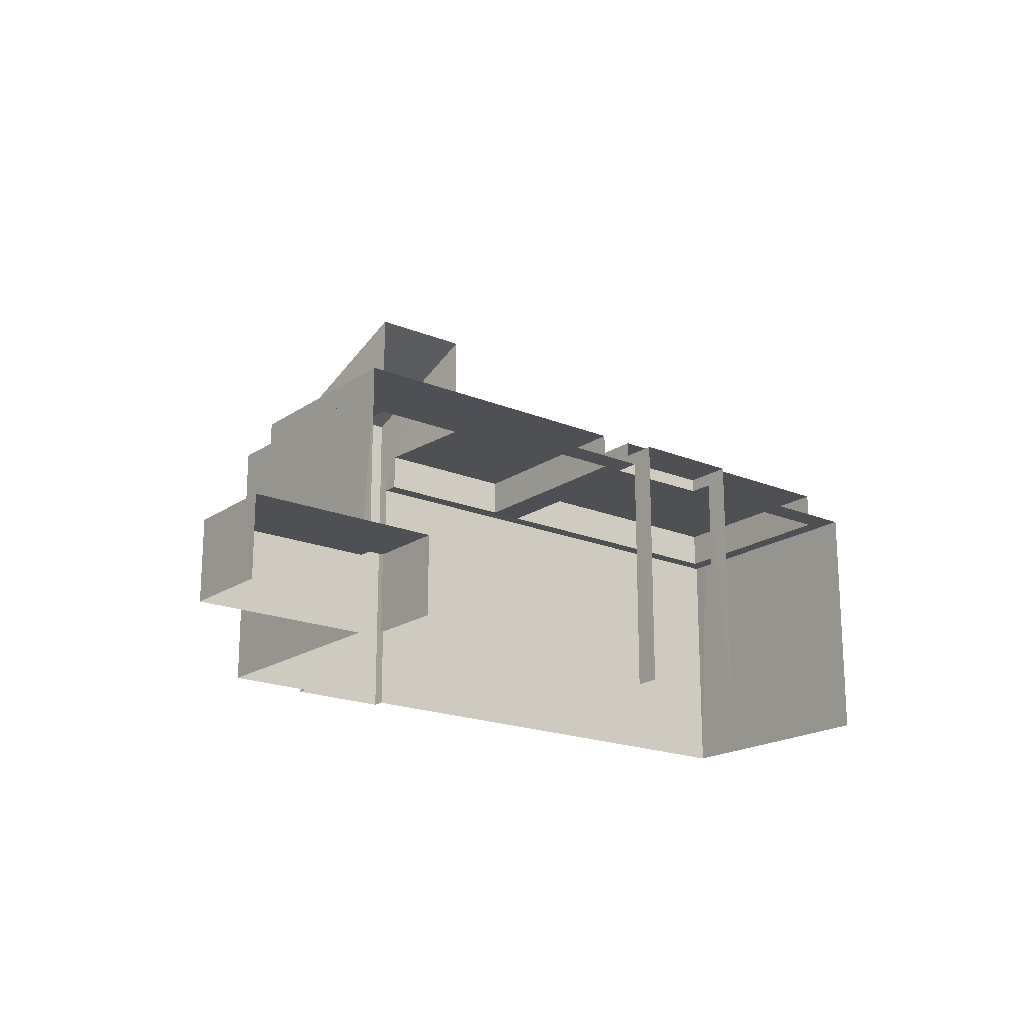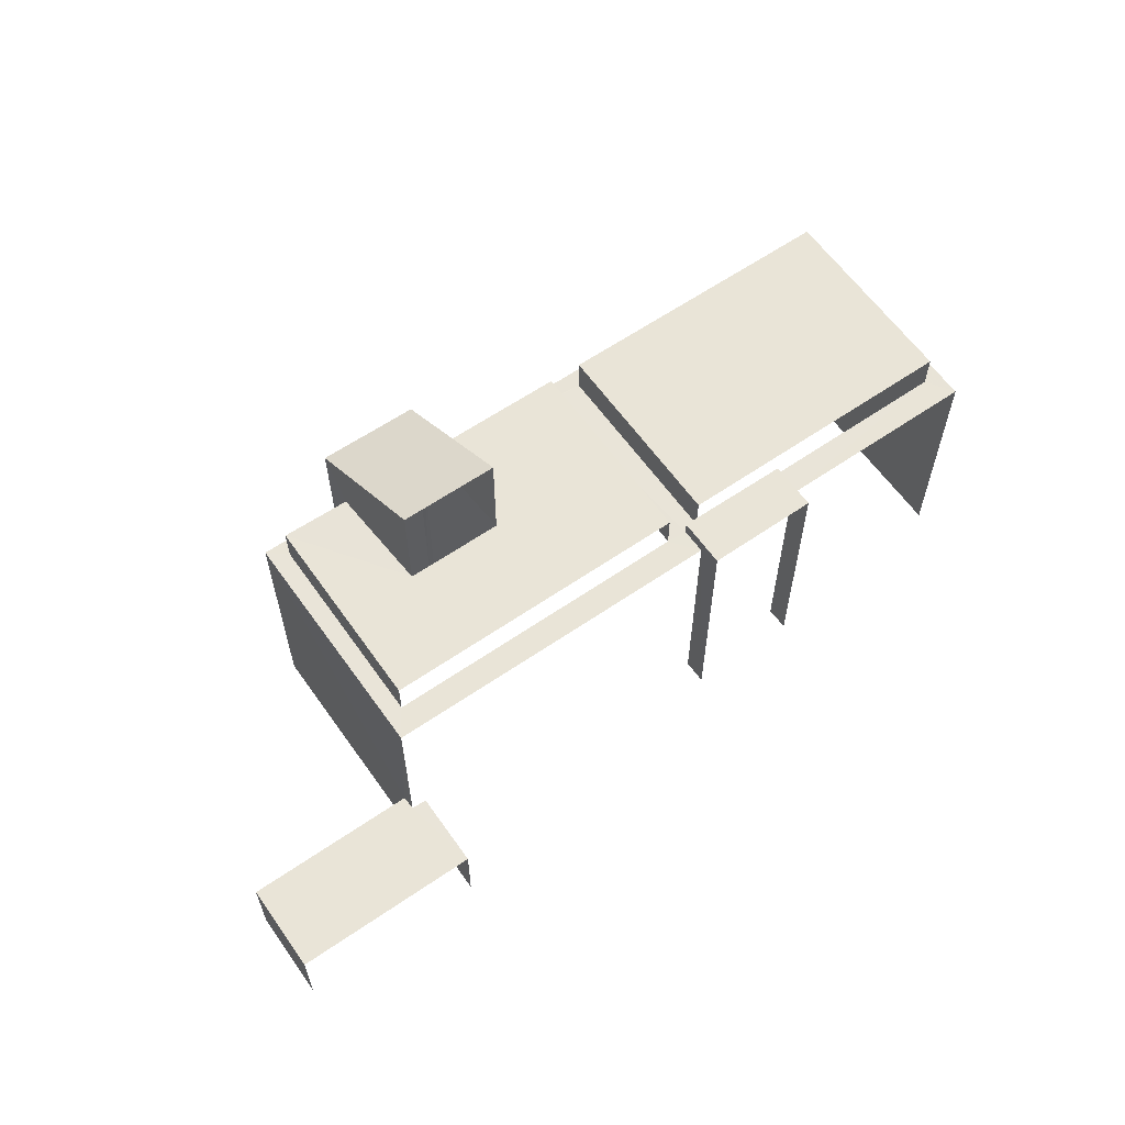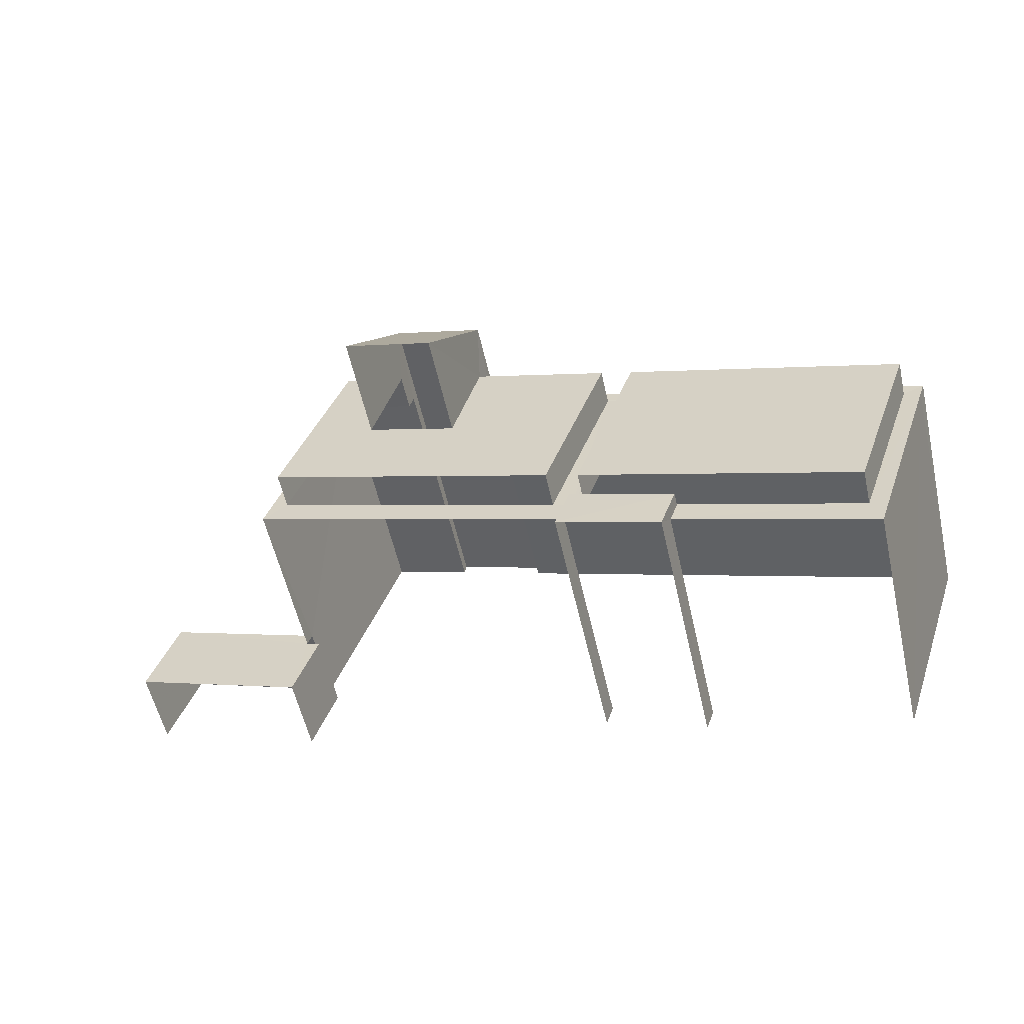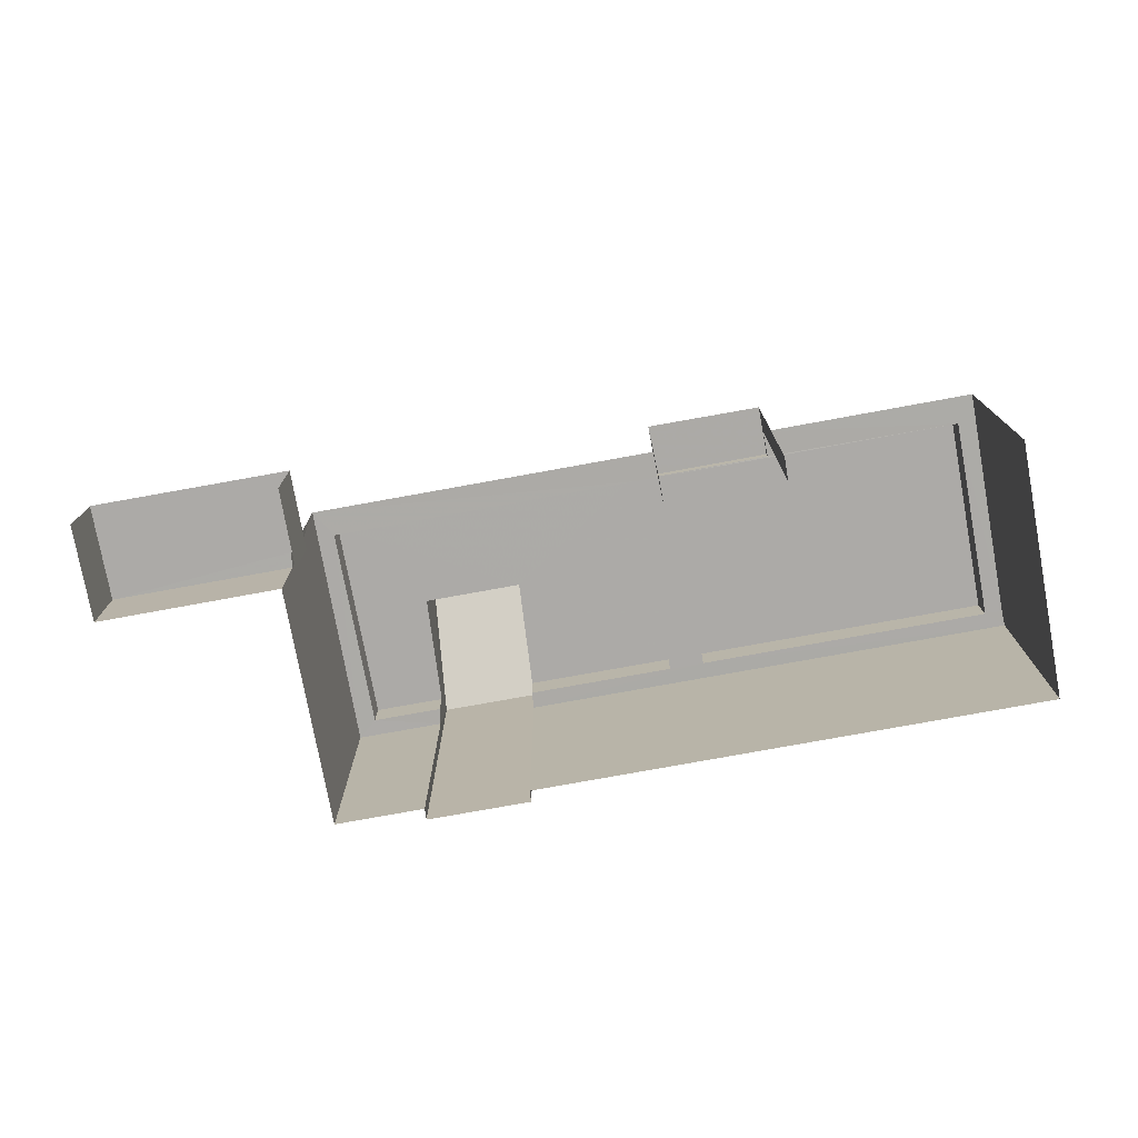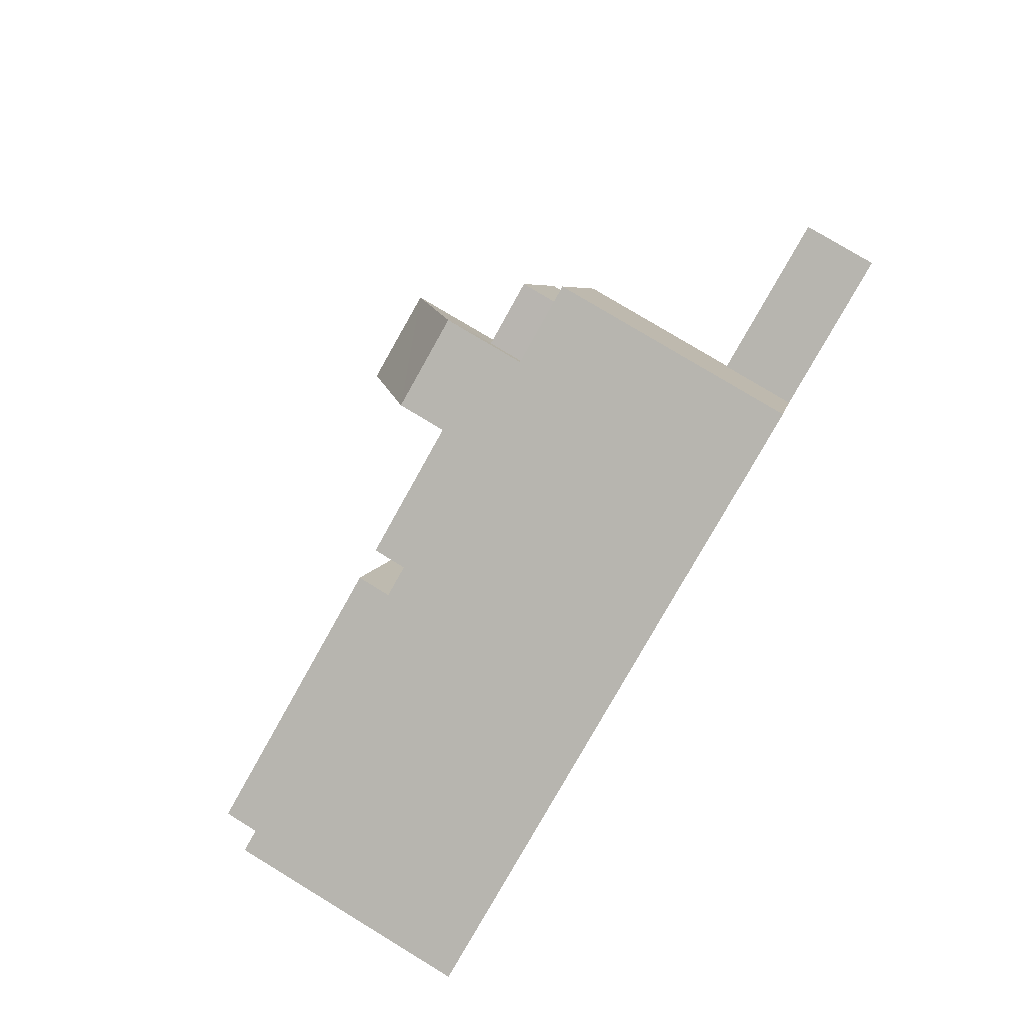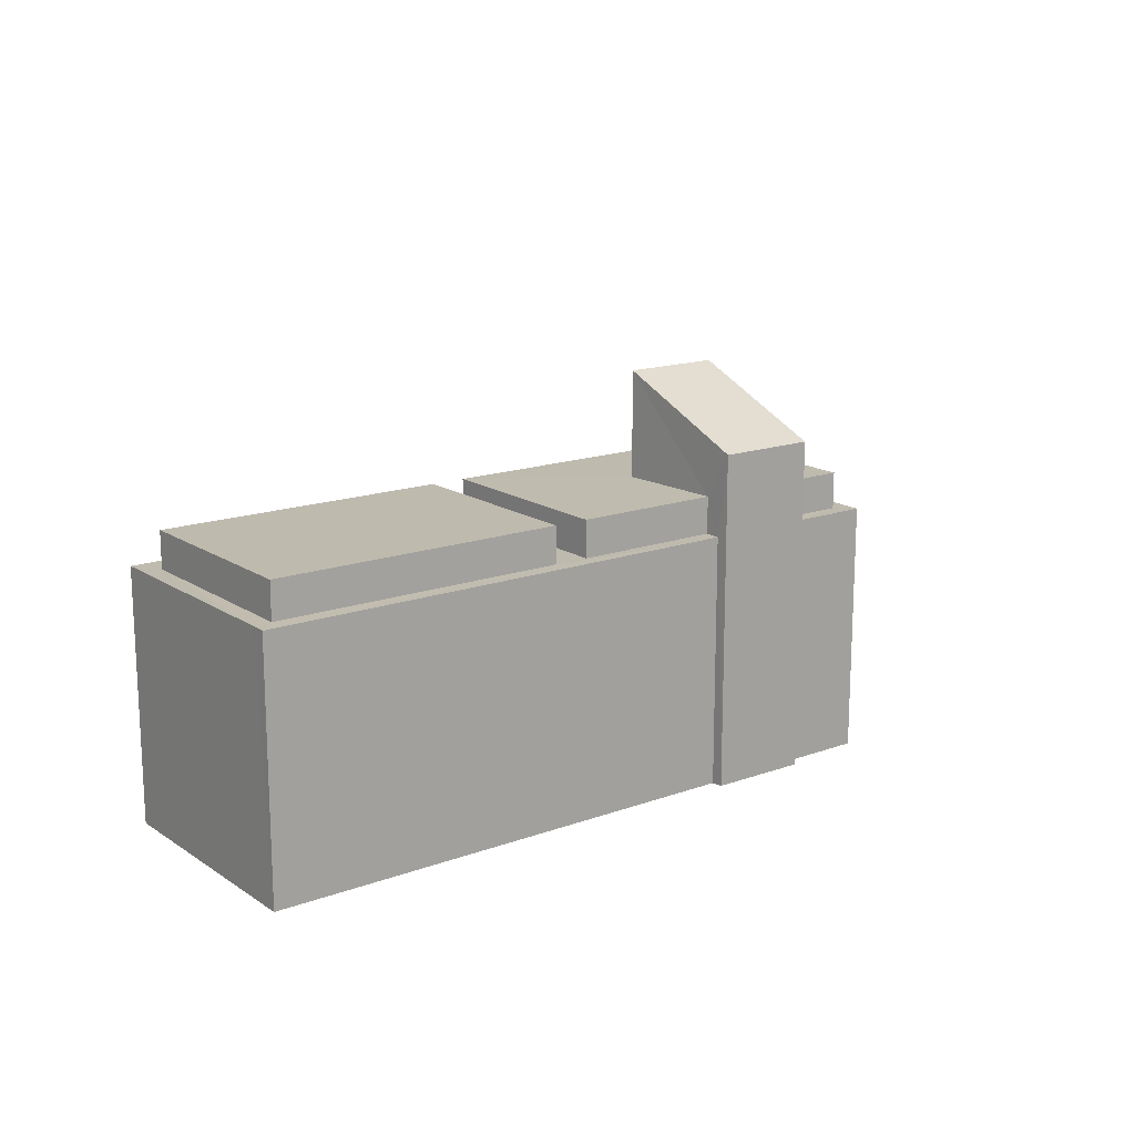
<metadata>
{"format":"obj","ext":"obj","renderer":"f3d","projection":"perspective","resolution":1024,"background":"white","views":[{"elev":-19.0,"azim":-57.2,"up":"+Z"},{"elev":61.0,"azim":-54.0,"up":"+Z"},{"elev":-57.3,"azim":12.8,"up":"+Y"},{"elev":-76.1,"azim":-8.6,"up":"+Z"},{"elev":79.8,"azim":121.1,"up":"+Y"},{"elev":15.8,"azim":124.1,"up":"+Z"}]}
</metadata>
<code>
v -2.242e+05 -1.283e+05 13.91
v -2.242e+05 -1.283e+05 13.91
v -2.242e+05 -1.283e+05 13.91
v -2.242e+05 -1.283e+05 13.91
v -2.242e+05 -1.283e+05 13.91
v -2.242e+05 -1.283e+05 13.91
v -2.242e+05 -1.283e+05 13.91
v -2.242e+05 -1.283e+05 13.91
v -2.242e+05 -1.283e+05 13.91
v -2.242e+05 -1.283e+05 13.91
v -2.242e+05 -1.283e+05 13.91
v -2.242e+05 -1.283e+05 13.91
v -2.242e+05 -1.283e+05 13.91
v -2.242e+05 -1.283e+05 13.91
v -2.242e+05 -1.283e+05 13.91
v -2.242e+05 -1.283e+05 13.91
v -2.242e+05 -1.283e+05 21.46
v -2.242e+05 -1.283e+05 21.46
v -2.242e+05 -1.283e+05 22.86
v -2.242e+05 -1.283e+05 22.86
v -2.242e+05 -1.283e+05 20.43
v -2.242e+05 -1.283e+05 20.43
v -2.242e+05 -1.283e+05 20.43
v -2.242e+05 -1.283e+05 20.43
v -2.242e+05 -1.283e+05 20.43
v -2.242e+05 -1.283e+05 20.43
v -2.242e+05 -1.283e+05 20.43
v -2.242e+05 -1.283e+05 20.43
v -2.242e+05 -1.283e+05 15.7
v -2.242e+05 -1.283e+05 15.7
v -2.242e+05 -1.283e+05 15.7
v -2.242e+05 -1.283e+05 15.7
v -2.242e+05 -1.283e+05 15.7
v -2.242e+05 -1.283e+05 15.7
v -2.242e+05 -1.283e+05 19.6
v -2.242e+05 -1.283e+05 19.6
v -2.242e+05 -1.283e+05 19.6
v -2.242e+05 -1.283e+05 19.6
v -2.242e+05 -1.283e+05 19.6
v -2.242e+05 -1.283e+05 19.6
v -2.242e+05 -1.283e+05 19.6
v -2.242e+05 -1.283e+05 19.6
v -2.242e+05 -1.283e+05 19.6
v -2.242e+05 -1.283e+05 19.6
v -2.242e+05 -1.283e+05 19.6
v -2.242e+05 -1.283e+05 19.6
v -2.242e+05 -1.283e+05 19.6
v -2.242e+05 -1.283e+05 19.6
v -2.242e+05 -1.283e+05 19.6
v -2.242e+05 -1.283e+05 19.6
v -2.242e+05 -1.283e+05 19.6
v -2.242e+05 -1.283e+05 19.6
v -2.242e+05 -1.283e+05 19.6
v -2.242e+05 -1.283e+05 19.6
v -2.242e+05 -1.283e+05 19.6
v -2.242e+05 -1.283e+05 19.91
v -2.242e+05 -1.283e+05 19.91
v -2.242e+05 -1.283e+05 19.91
v -2.242e+05 -1.283e+05 19.91
v -2.242e+05 -1.283e+05 20.43
v -2.242e+05 -1.283e+05 20.43
v -2.242e+05 -1.283e+05 20.43
v -2.242e+05 -1.283e+05 20.43
f 1 2 3
f 3 2 4
f 4 5 6
f 5 7 6
f 8 9 10
f 11 12 13
f 11 2 12
f 14 9 8
f 5 9 15
f 16 10 9
f 16 4 11
f 4 2 11
f 16 5 4
f 16 9 5
f 59 13 12
f 59 58 13
f 45 27 22
f 45 39 27
f 2 1 37
f 36 2 37
f 48 60 62
f 48 35 60
f 24 20 19
f 23 24 19
f 31 8 10
f 29 31 10
f 16 11 33
f 11 38 33
f 33 40 30
f 33 38 40
f 17 18 19
f 20 17 19
f 21 22 23
f 24 25 26
f 25 24 27
f 22 27 24
f 28 21 23
f 22 24 23
f 29 30 31
f 31 30 32
f 29 33 30
f 32 30 34
f 35 36 37
f 38 39 40
f 38 41 39
f 42 43 44
f 37 42 35
f 40 45 46
f 41 47 48
f 35 47 36
f 49 43 50
f 51 52 46
f 51 53 52
f 54 50 55
f 45 51 46
f 39 45 40
f 41 54 39
f 49 44 43
f 42 44 35
f 35 48 47
f 41 48 49
f 54 49 50
f 41 49 54
f 56 57 58
f 59 56 58
f 60 61 62
f 60 63 61
f 26 25 54
f 55 26 54
f 12 36 59
f 59 36 56
f 12 2 36
f 56 36 47
f 5 15 46
f 52 5 46
f 11 13 38
f 13 58 38
f 38 57 41
f 38 58 57
f 4 6 50
f 6 17 50
f 26 20 24
f 26 17 20
f 55 50 26
f 50 17 26
f 18 7 52
f 7 5 52
f 19 18 28
f 23 19 28
f 53 28 52
f 28 18 52
f 35 63 60
f 35 44 63
f 18 6 7
f 18 17 6
f 41 57 56
f 47 41 56
f 4 43 3
f 4 50 43
f 34 14 32
f 34 9 14
f 15 34 46
f 46 34 40
f 15 9 34
f 40 34 30
f 53 51 21
f 28 53 21
f 49 61 63
f 44 49 63
f 33 29 10
f 16 33 10
f 3 42 1
f 1 42 37
f 43 42 3
f 39 25 27
f 39 54 25
f 32 14 8
f 31 32 8
f 48 62 61
f 49 48 61
f 45 22 21
f 51 45 21

</code>
